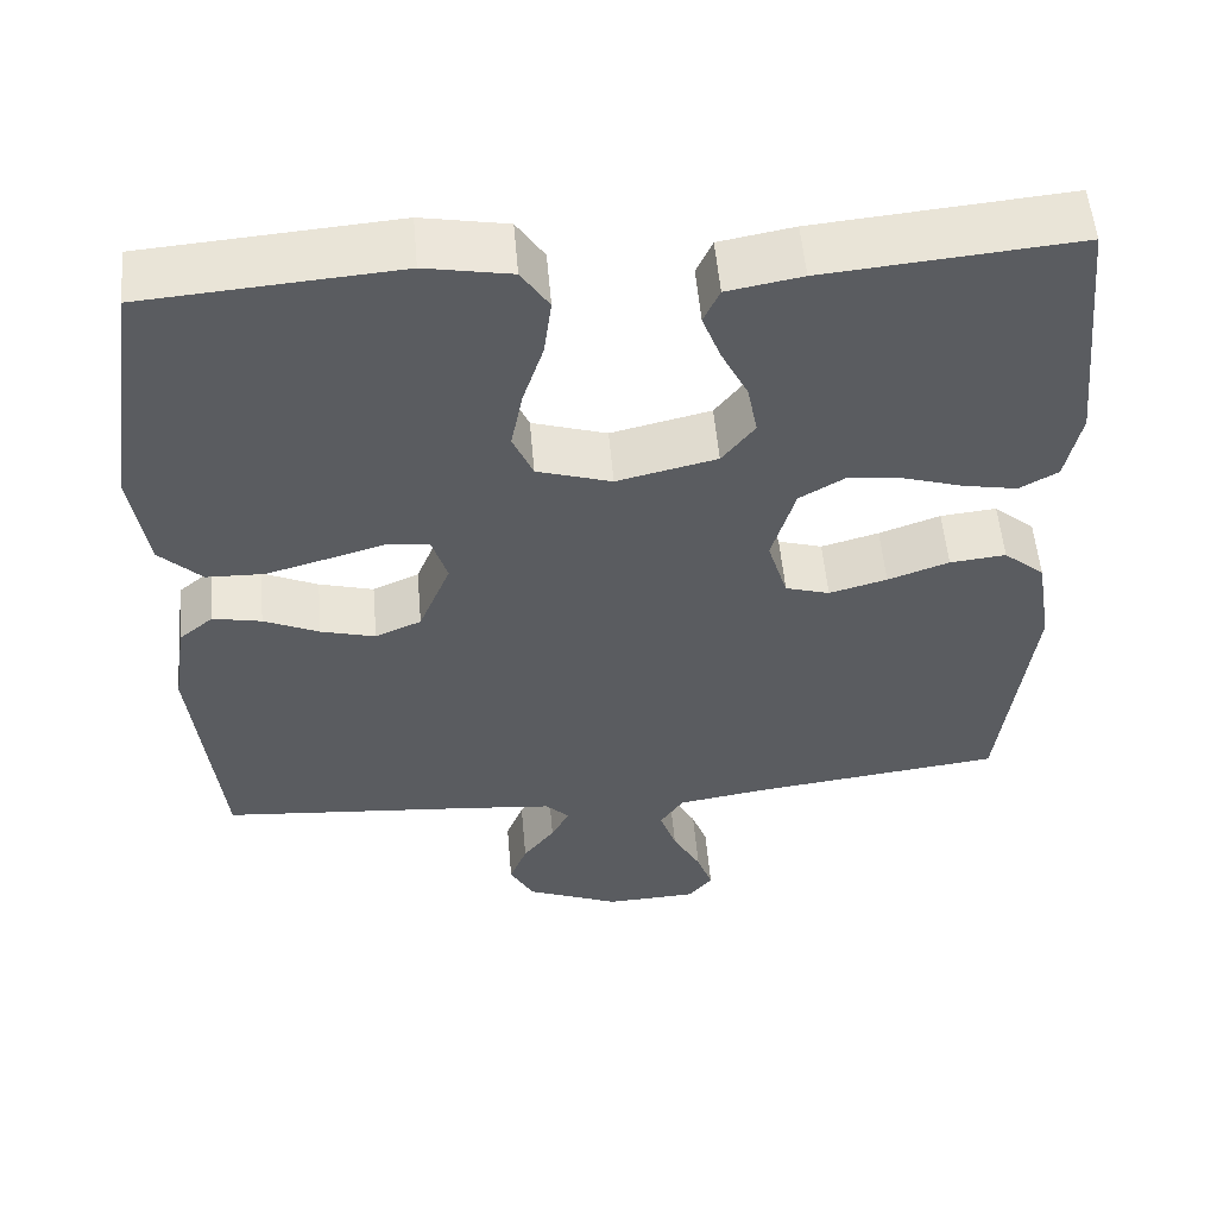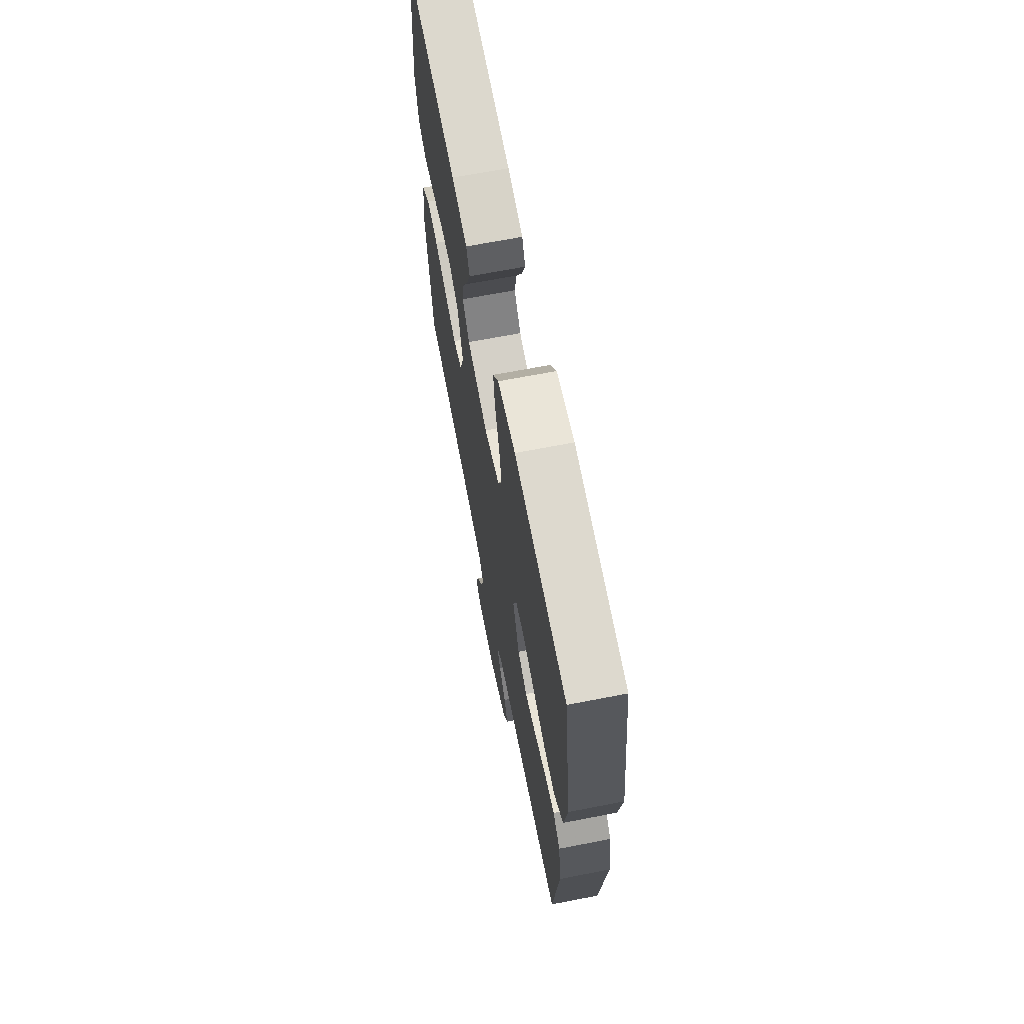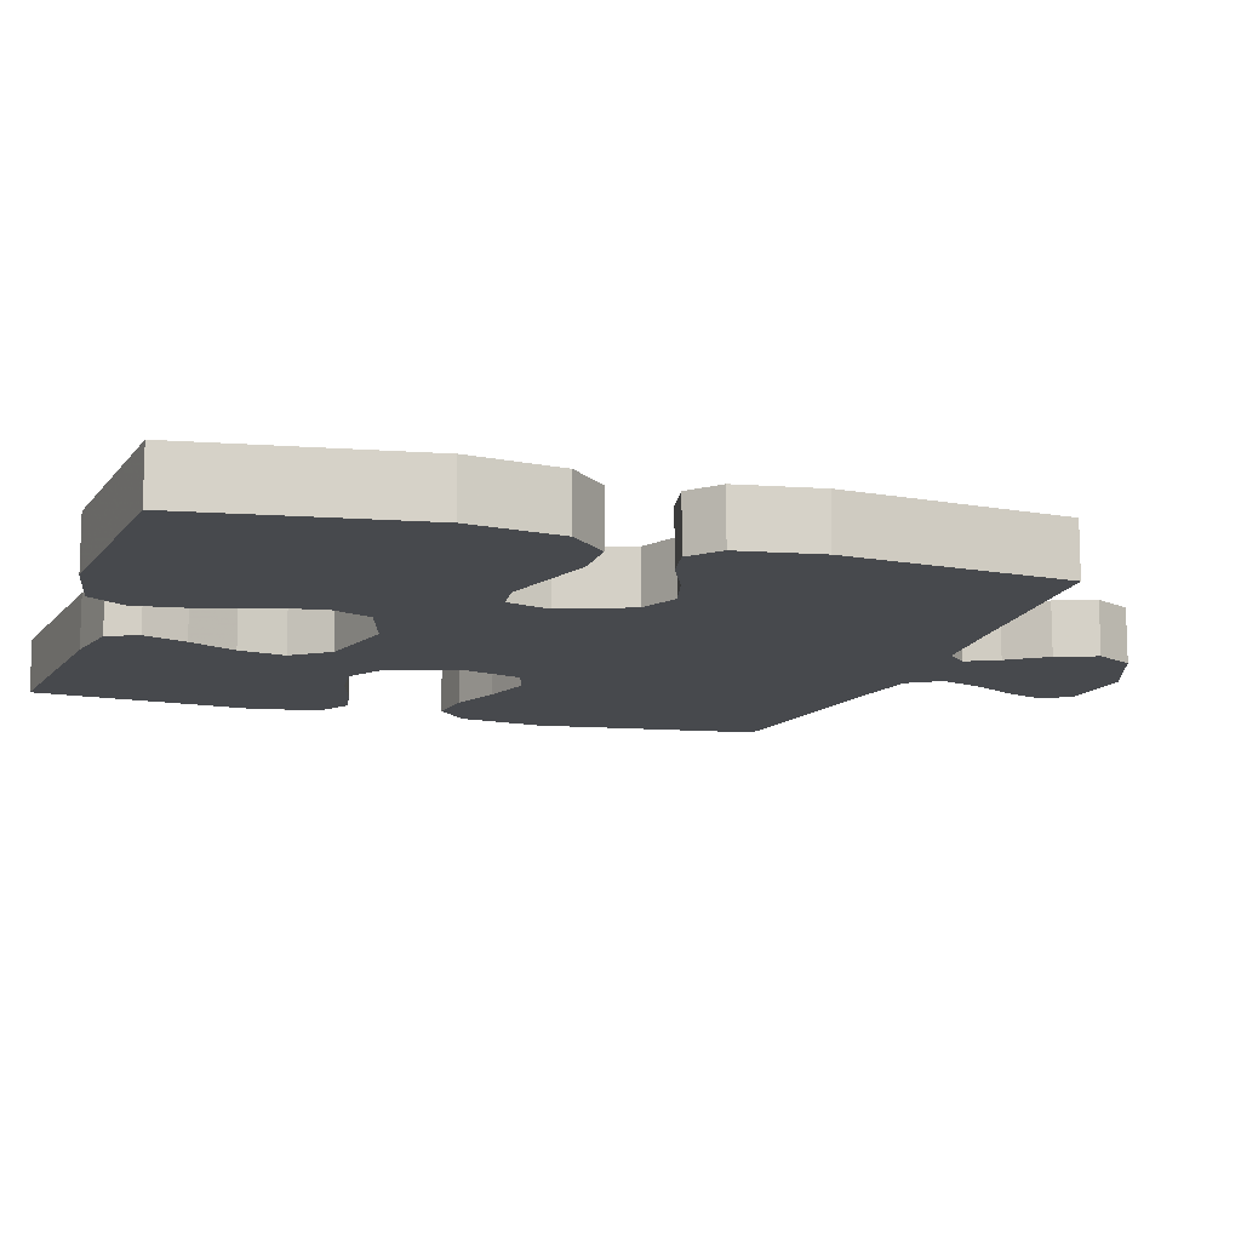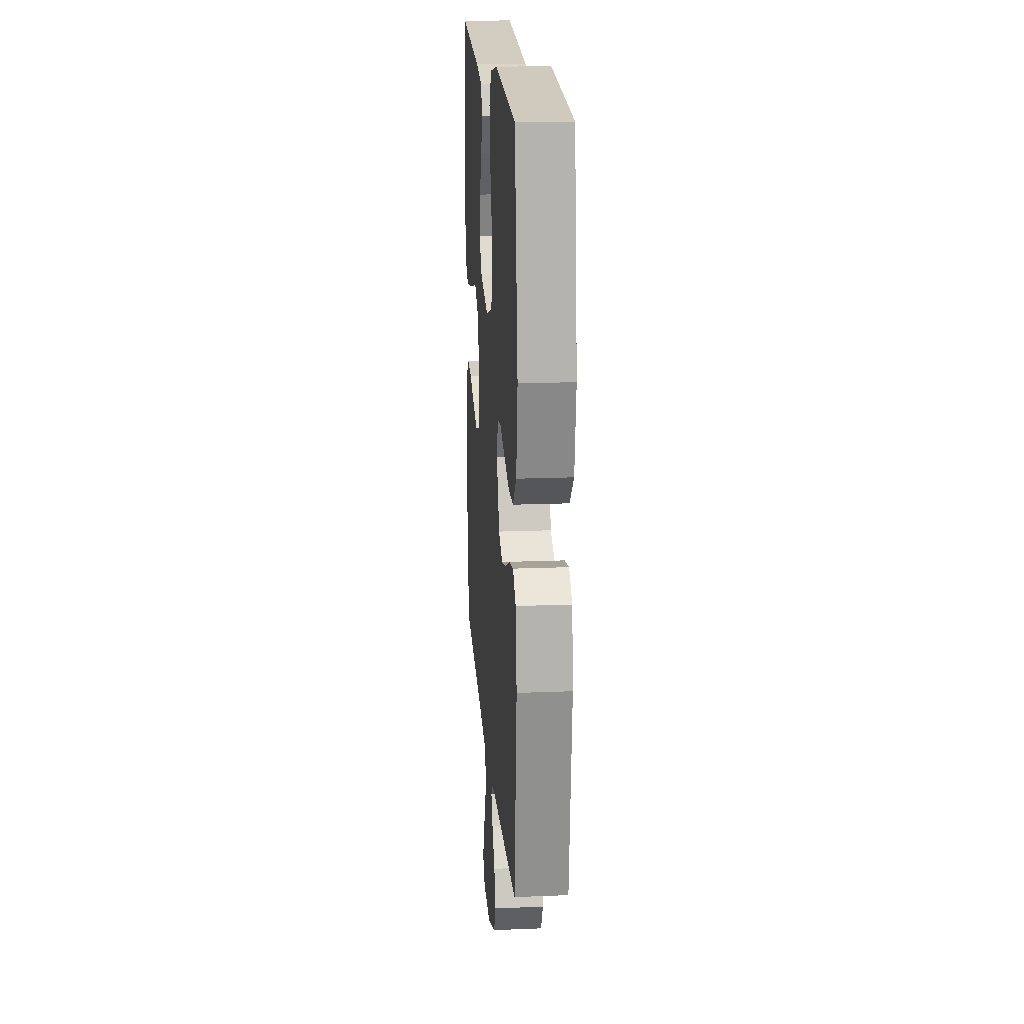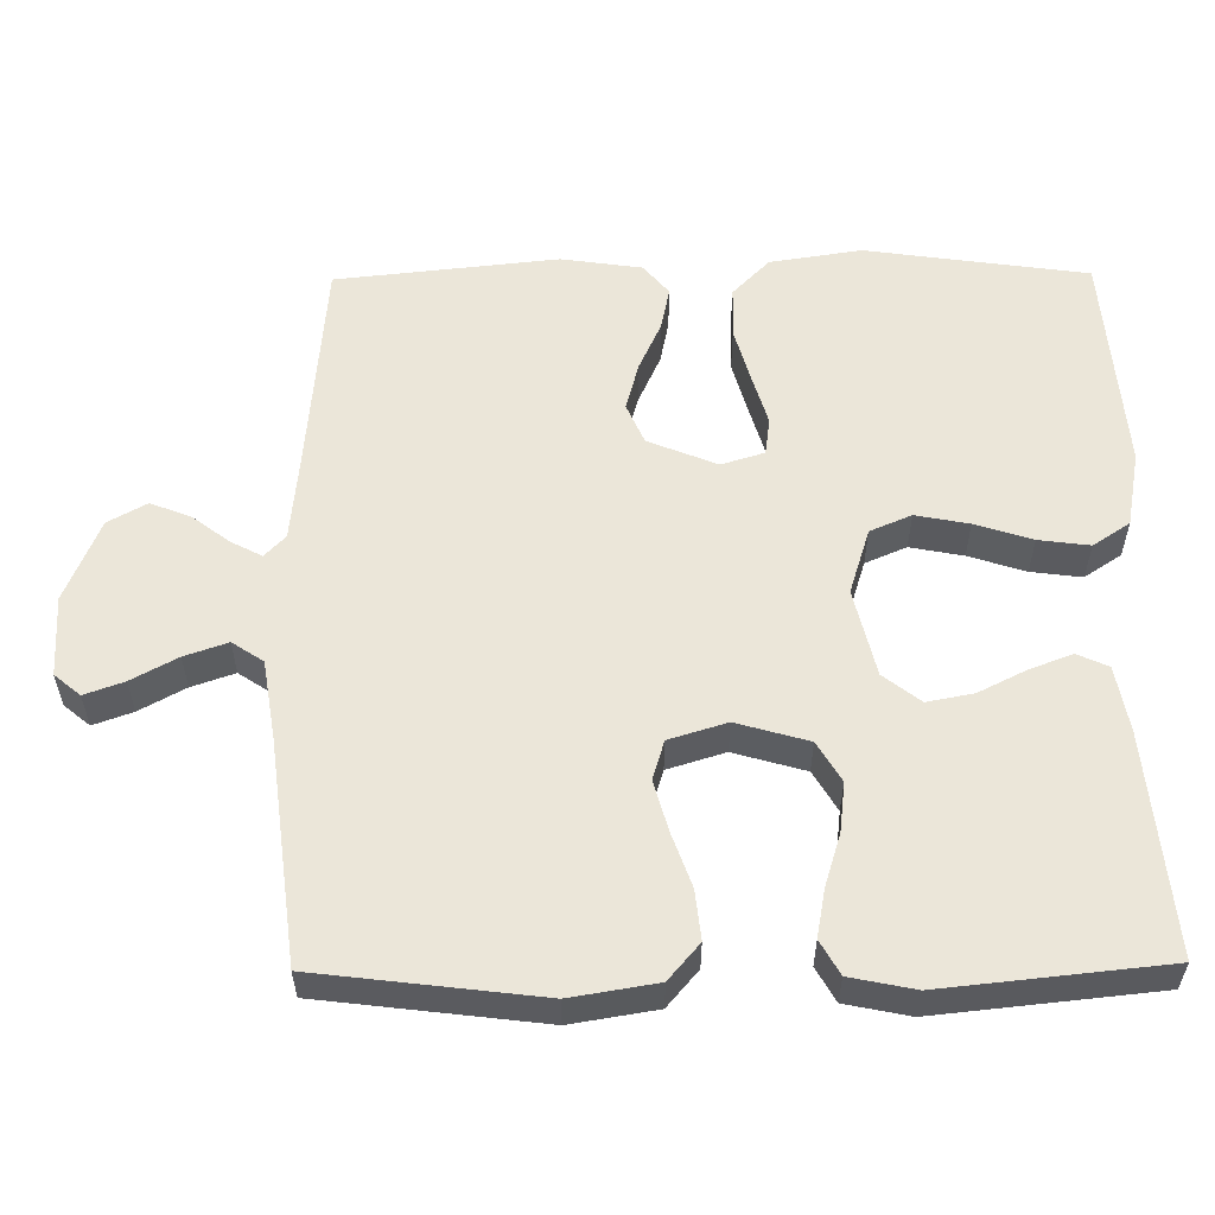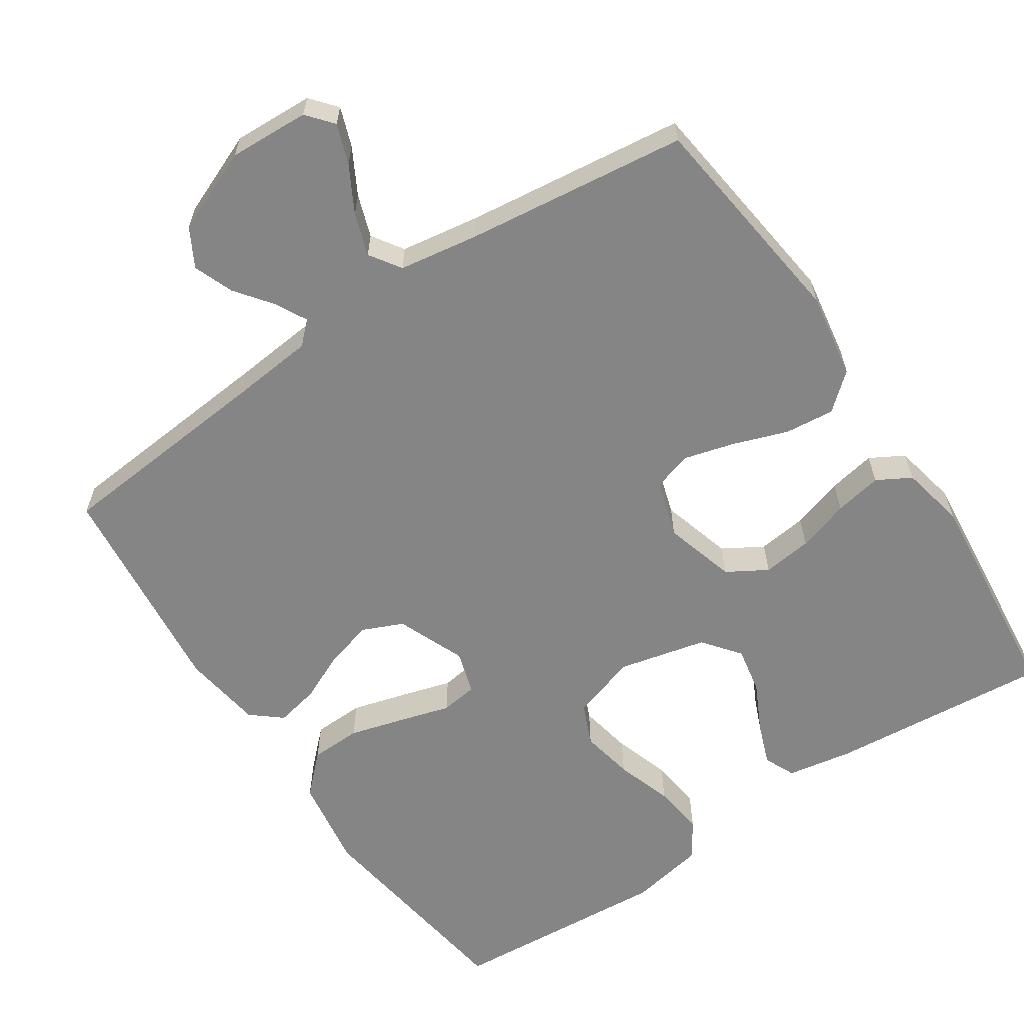
<metadata>
{"format":"obj","ext":"obj","renderer":"f3d","projection":"perspective","resolution":1024,"background":"white","views":[{"elev":54.6,"azim":175.0,"up":"+Z"},{"elev":67.7,"azim":79.0,"up":"+Z"},{"elev":-12.1,"azim":72.1,"up":"+Y"},{"elev":18.7,"azim":85.6,"up":"+Z"},{"elev":56.7,"azim":-90.6,"up":"+Y"},{"elev":-61.8,"azim":-146.2,"up":"+Y"}]}
</metadata>
<code>
v 0.5 0.07 -0.5
v 0.2 0.07 -0.526
v 0.089 0.07 -0.537
v 0.06 0.07 -0.565
v 0.082 0.07 -0.607
v 0.12 0.07 -0.657
v 0.141 0.07 -0.711
v 0.112 0.07 -0.763
v 0 0.07 -0.809
v -0.109 0.07 -0.804
v -0.138 0.07 -0.769
v -0.119 0.07 -0.716
v -0.085 0.07 -0.654
v -0.065 0.07 -0.596
v -0.093 0.07 -0.554
v -0.2 0.07 -0.537
v -0.5 0.07 -0.5
v -0.537 0.07 -0.2
v -0.518 0.07 -0.084
v -0.469 0.07 -0.042
v -0.402 0.07 -0.049
v -0.329 0.07 -0.075
v -0.26 0.07 -0.094
v -0.207 0.07 -0.078
v -0.183 0.07 0
v -0.211 0.07 0.097
v -0.265 0.07 0.129
v -0.332 0.07 0.121
v -0.403 0.07 0.099
v -0.467 0.07 0.087
v -0.513 0.07 0.113
v -0.531 0.07 0.2
v -0.5 0.07 0.5
v -0.2 0.07 0.473
v -0.111 0.07 0.457
v -0.092 0.07 0.415
v -0.114 0.07 0.357
v -0.146 0.07 0.293
v -0.158 0.07 0.23
v -0.119 0.07 0.18
v 0 0.07 0.152
v 0.089 0.07 0.18
v 0.113 0.07 0.236
v 0.099 0.07 0.308
v 0.074 0.07 0.385
v 0.065 0.07 0.454
v 0.098 0.07 0.504
v 0.2 0.07 0.523
v 0.5 0.07 0.5
v 0.543 0.07 0.2
v 0.524 0.07 0.076
v 0.473 0.07 0.026
v 0.404 0.07 0.024
v 0.329 0.07 0.045
v 0.261 0.07 0.065
v 0.211 0.07 0.058
v 0.193 0.07 0
v 0.231 0.07 -0.093
v 0.286 0.07 -0.117
v 0.351 0.07 -0.099
v 0.417 0.07 -0.069
v 0.475 0.07 -0.057
v 0.516 0.07 -0.091
v 0.532 0.07 -0.2
v 0.5 0 -0.5
v 0.2 0 -0.526
v 0.089 0 -0.537
v 0.06 0 -0.565
v 0.082 0 -0.607
v 0.12 0 -0.657
v 0.141 0 -0.711
v 0.112 0 -0.763
v 0 0 -0.809
v -0.109 0 -0.804
v -0.138 0 -0.769
v -0.119 0 -0.716
v -0.085 0 -0.654
v -0.065 0 -0.596
v -0.093 0 -0.554
v -0.2 0 -0.537
v -0.5 0 -0.5
v -0.537 0 -0.2
v -0.518 0 -0.084
v -0.469 0 -0.042
v -0.402 0 -0.049
v -0.329 0 -0.075
v -0.26 0 -0.094
v -0.207 0 -0.078
v -0.183 0 0
v -0.211 0 0.097
v -0.265 0 0.129
v -0.332 0 0.121
v -0.403 0 0.099
v -0.467 0 0.087
v -0.513 0 0.113
v -0.531 0 0.2
v -0.5 0 0.5
v -0.2 0 0.473
v -0.111 0 0.457
v -0.092 0 0.415
v -0.114 0 0.357
v -0.146 0 0.293
v -0.158 0 0.23
v -0.119 0 0.18
v 0 0 0.152
v 0.089 0 0.18
v 0.113 0 0.236
v 0.099 0 0.308
v 0.074 0 0.385
v 0.065 0 0.454
v 0.098 0 0.504
v 0.2 0 0.523
v 0.5 0 0.5
v 0.543 0 0.2
v 0.524 0 0.076
v 0.473 0 0.026
v 0.404 0 0.024
v 0.329 0 0.045
v 0.261 0 0.065
v 0.211 0 0.058
v 0.193 0 0
v 0.231 0 -0.093
v 0.286 0 -0.117
v 0.351 0 -0.099
v 0.417 0 -0.069
v 0.475 0 -0.057
v 0.516 0 -0.091
v 0.532 0 -0.2
f 63 64 1 2
f 60 61 62 63
f 59 60 63 2
f 58 59 2 3
f 57 58 3 4
f 52 53 54 55
f 50 51 52 55
f 50 55 56
f 49 50 56
f 48 49 56
f 47 48 56 57
f 44 45 46 47
f 43 44 47 57
f 35 36 37 38
f 33 34 35 38
f 33 38 39
f 32 33 39 40
f 28 29 30 31
f 27 28 31 32
f 19 20 21 22
f 19 22 23
f 16 17 18 19
f 15 16 19 23
f 14 15 23 24
f 10 11 12 13
f 10 13 14
f 9 10 14
f 5 6 7 8
f 4 5 8 9
f 42 43 57 4
f 27 32 40 41
f 26 27 41
f 25 26 41
f 24 25 41 42
f 14 24 42
f 4 9 14 42
f 66 65 128 127
f 127 126 125 124
f 66 127 124 123
f 67 66 123 122
f 68 67 122 121
f 119 118 117 116
f 119 116 115 114
f 120 119 114
f 120 114 113
f 120 113 112
f 121 120 112 111
f 111 110 109 108
f 121 111 108 107
f 102 101 100 99
f 102 99 98 97
f 103 102 97
f 104 103 97 96
f 95 94 93 92
f 96 95 92 91
f 86 85 84 83
f 87 86 83
f 83 82 81 80
f 87 83 80 79
f 88 87 79 78
f 77 76 75 74
f 78 77 74
f 78 74 73
f 72 71 70 69
f 73 72 69 68
f 68 121 107 106
f 105 104 96 91
f 105 91 90
f 105 90 89
f 106 105 89 88
f 106 88 78
f 106 78 73 68
f 1 65 66 2
f 2 66 67 3
f 3 67 68 4
f 4 68 69 5
f 5 69 70 6
f 6 70 71 7
f 7 71 72 8
f 8 72 73 9
f 9 73 74 10
f 10 74 75 11
f 11 75 76 12
f 12 76 77 13
f 13 77 78 14
f 14 78 79 15
f 15 79 80 16
f 16 80 81 17
f 17 81 82 18
f 18 82 83 19
f 19 83 84 20
f 20 84 85 21
f 21 85 86 22
f 22 86 87 23
f 23 87 88 24
f 24 88 89 25
f 25 89 90 26
f 26 90 91 27
f 27 91 92 28
f 28 92 93 29
f 29 93 94 30
f 30 94 95 31
f 31 95 96 32
f 32 96 97 33
f 33 97 98 34
f 34 98 99 35
f 35 99 100 36
f 36 100 101 37
f 37 101 102 38
f 38 102 103 39
f 39 103 104 40
f 40 104 105 41
f 41 105 106 42
f 42 106 107 43
f 43 107 108 44
f 44 108 109 45
f 45 109 110 46
f 46 110 111 47
f 47 111 112 48
f 48 112 113 49
f 49 113 114 50
f 50 114 115 51
f 51 115 116 52
f 52 116 117 53
f 53 117 118 54
f 54 118 119 55
f 55 119 120 56
f 56 120 121 57
f 57 121 122 58
f 58 122 123 59
f 59 123 124 60
f 60 124 125 61
f 61 125 126 62
f 62 126 127 63
f 63 127 128 64
f 64 128 65 1

</code>
